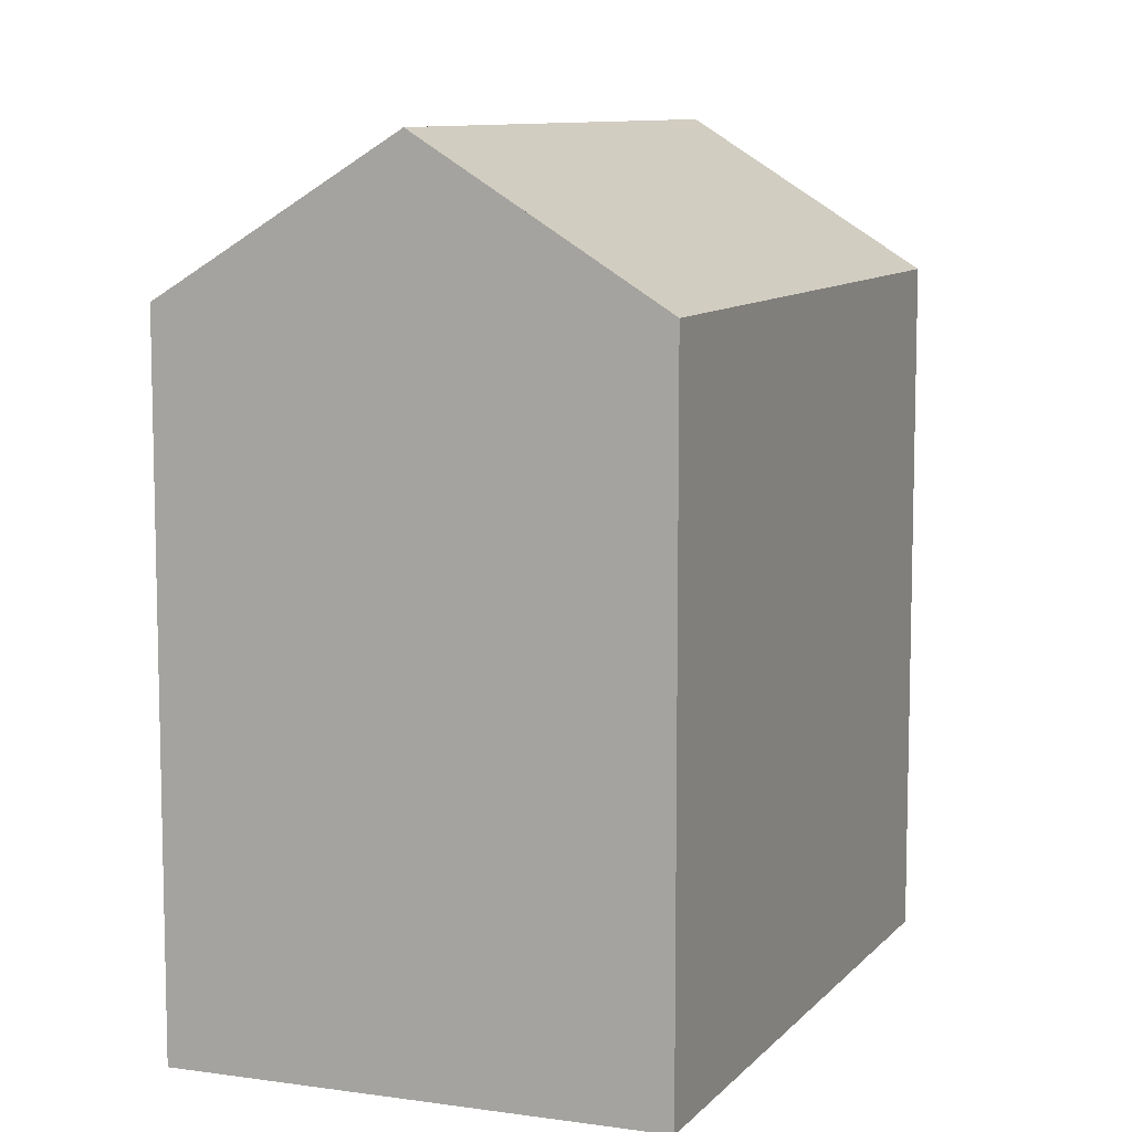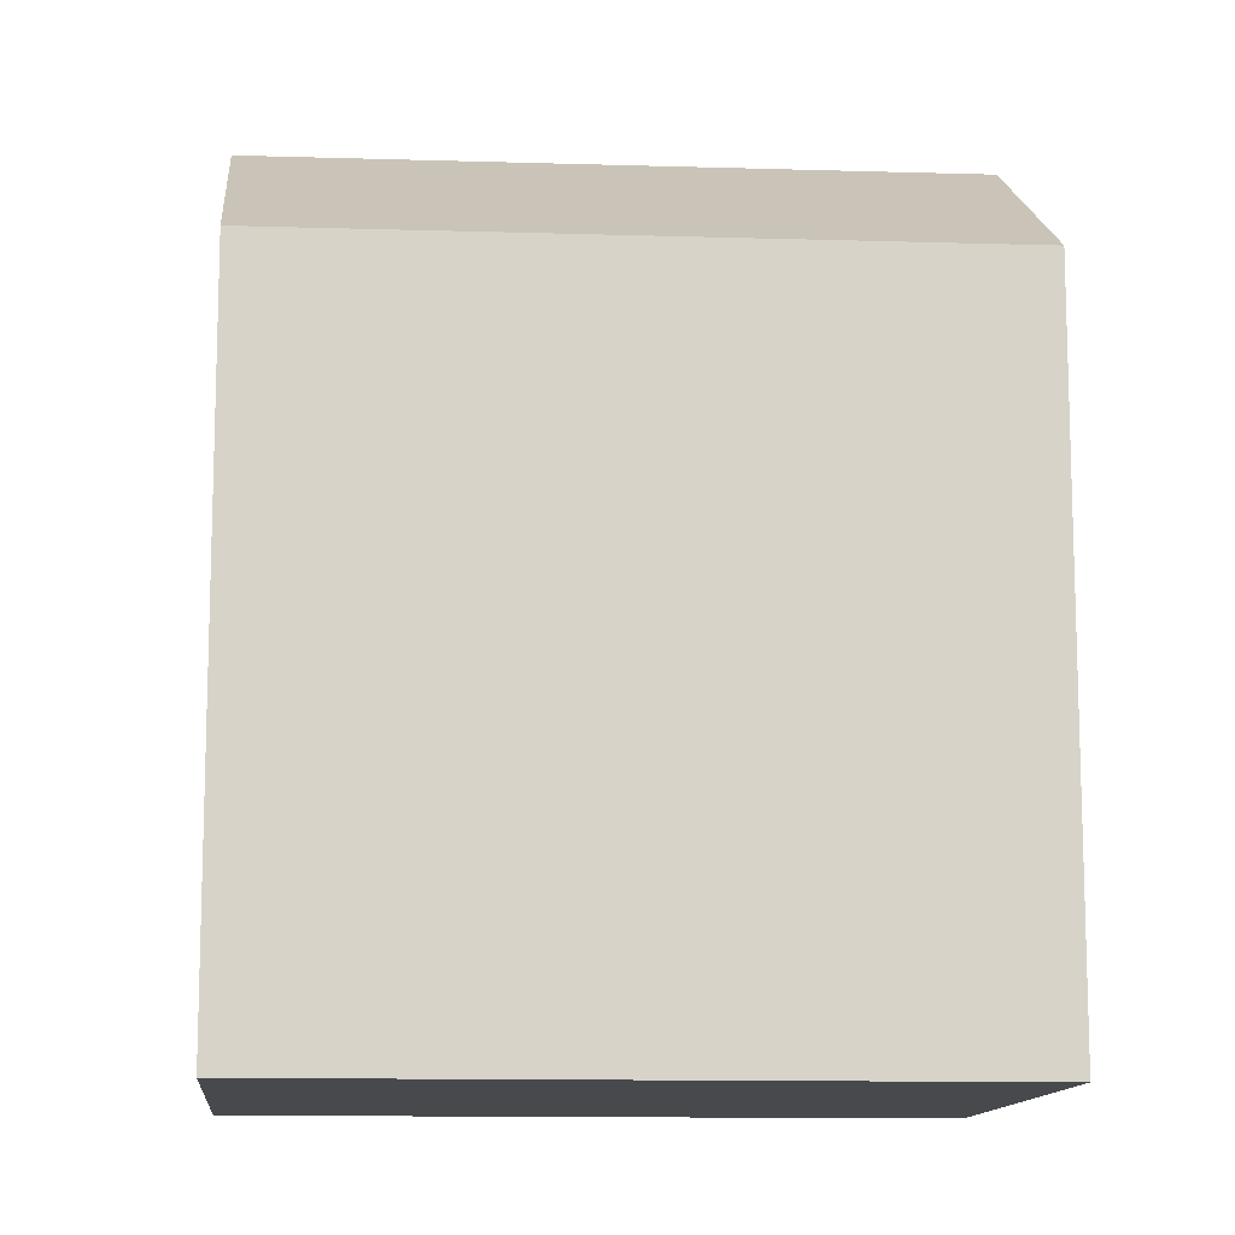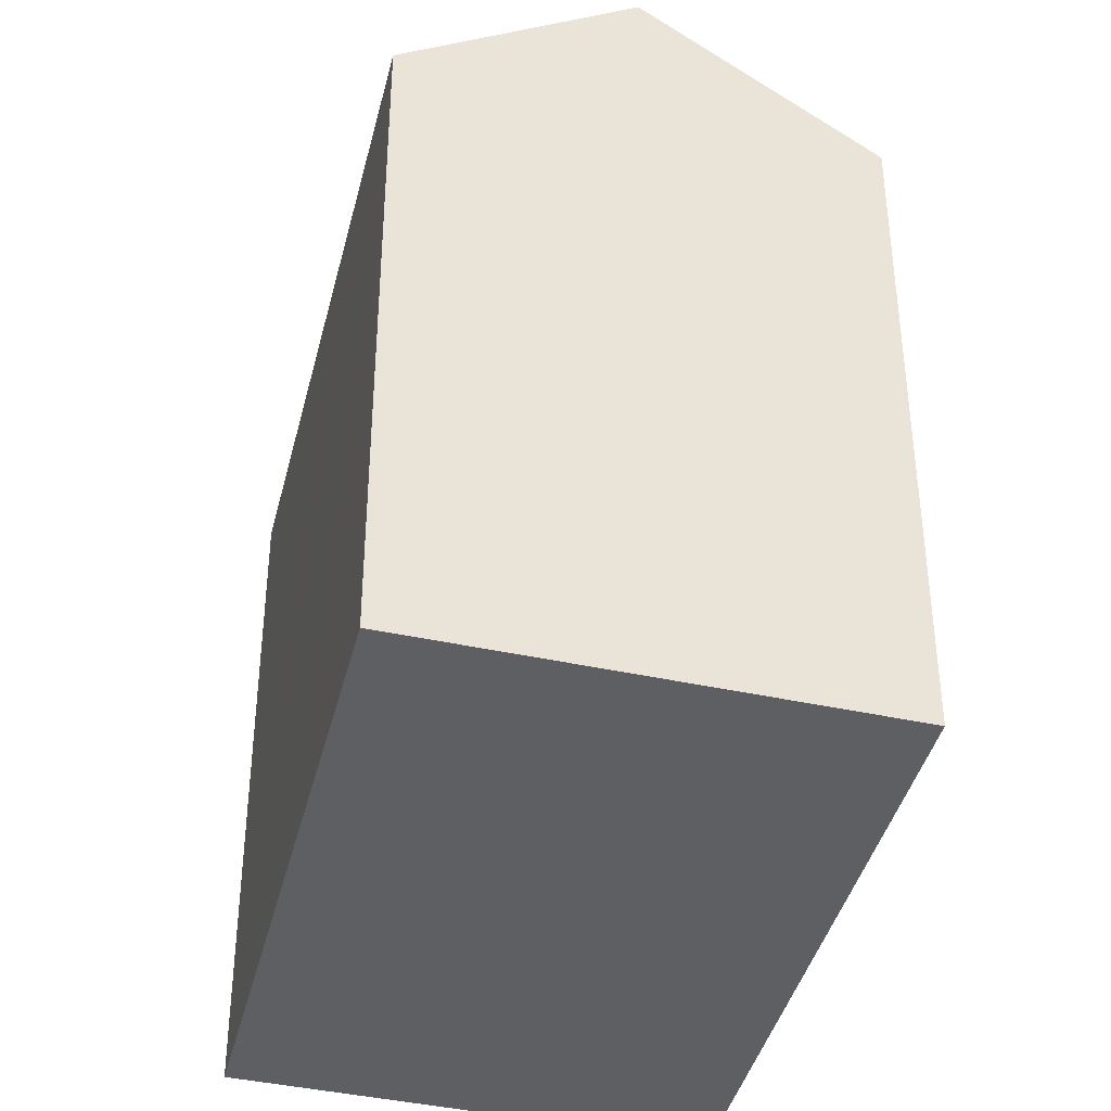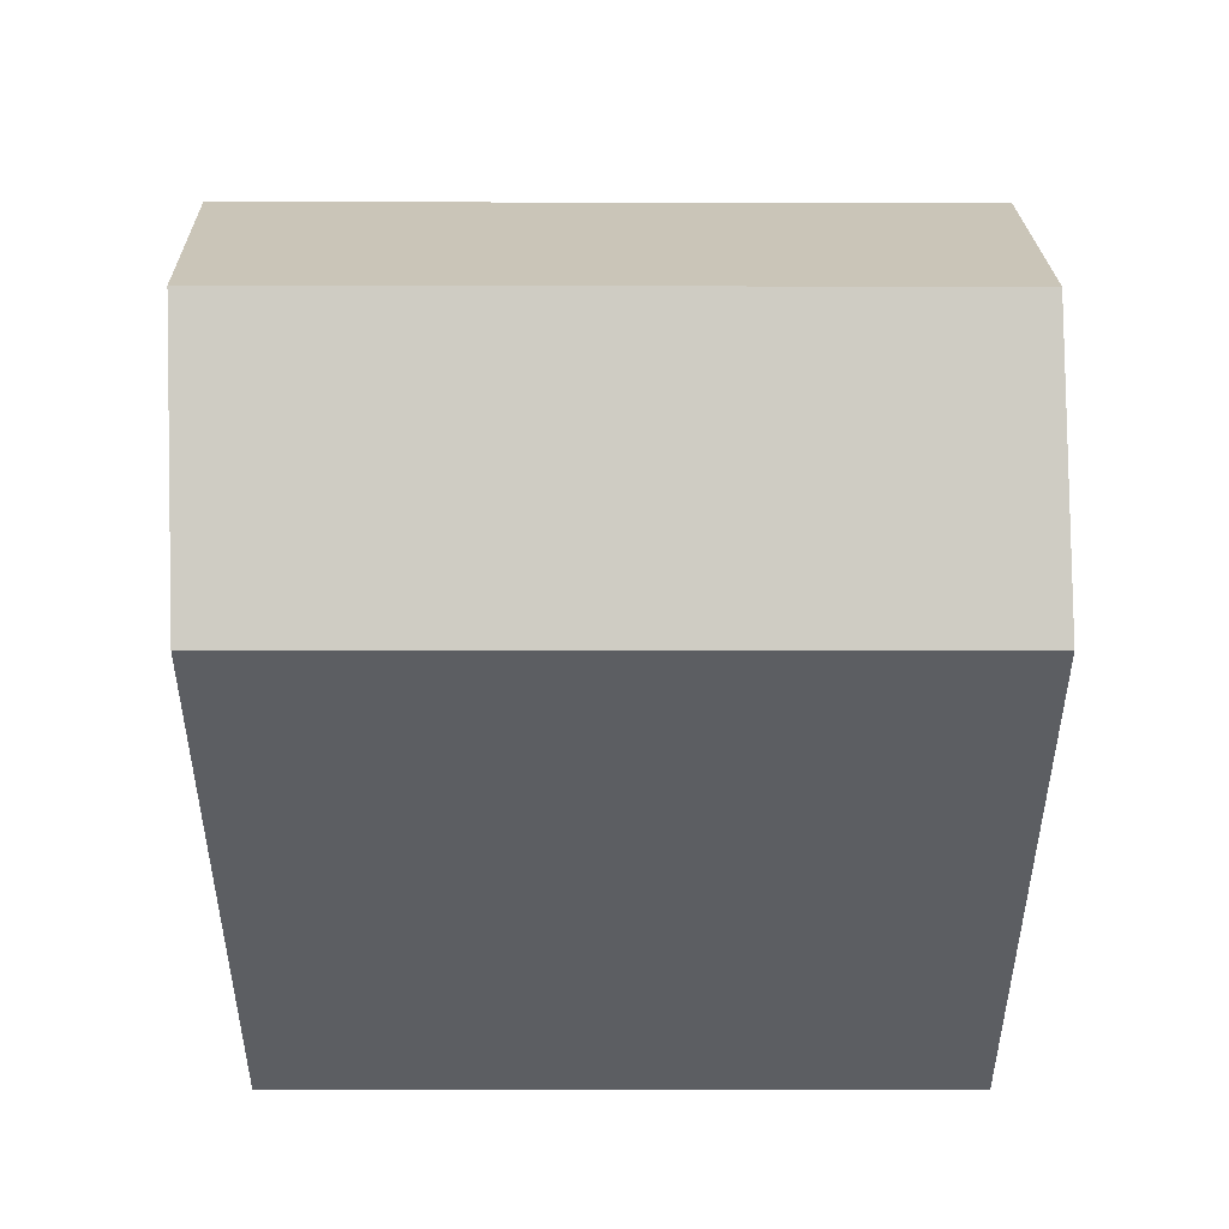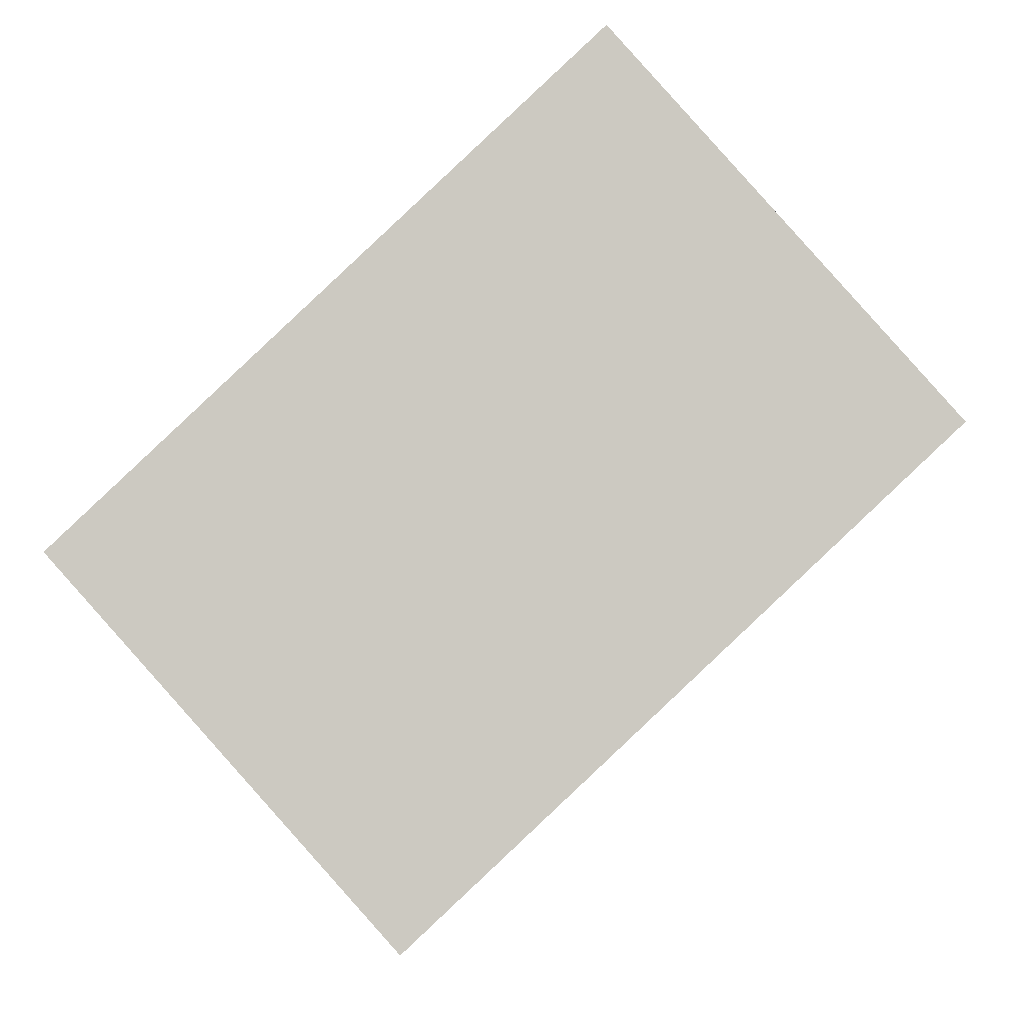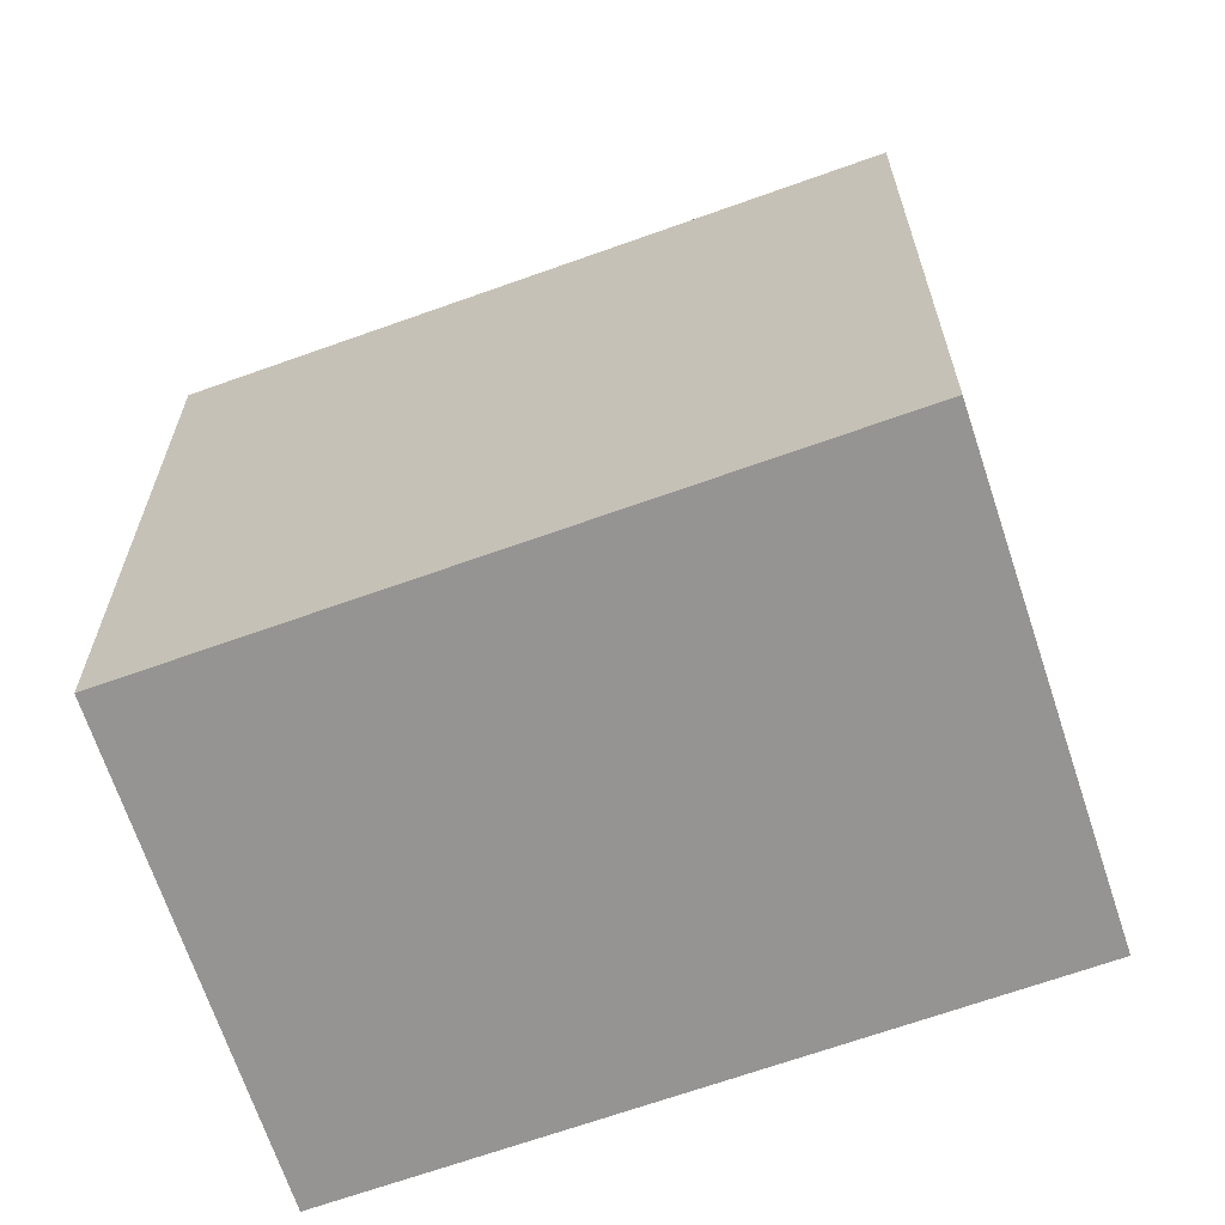
<metadata>
{"format":"obj","ext":"obj","renderer":"f3d","projection":"perspective","resolution":1024,"background":"white","views":[{"elev":9.3,"azim":69.5,"up":"+Y"},{"elev":-12.3,"azim":-47.4,"up":"+Y"},{"elev":-40.8,"azim":-146.9,"up":"+Y"},{"elev":52.5,"azim":136.8,"up":"+Y"},{"elev":-3.2,"azim":1.0,"up":"+Z"},{"elev":-67.2,"azim":-23.5,"up":"+Y"}]}
</metadata>
<code>
v  7.504 17.29 -8.382
v  12.7 16.92 -4.314
v  7.898 16.92 -8.822
v  7.432 17.36 -8.301
v  3.953 20.61 -4.415
v  16.38 20.61 7.292
v  13.15 16.92 -3.885
v  15.15 16.92 -2.004
v  15.42 16.92 -1.751
v  19.94 17.26 3.277
v  20.32 16.91 2.854
v  19.86 17.34 3.374
v  0 16.92 1.036e-15
v  4.368 16.92 4.115
v  7.435 16.92 7.005
v  12.44 16.92 11.72
v  7.898 5.402e-16 -8.822
v  7.504 5.133e-16 -8.382
v  0 0 0
v  7.432 5.083e-16 -8.301
v  3.953 2.703e-16 -4.415
v  12.44 -7.178e-16 11.72
v  4.368 -2.52e-16 4.115
v  7.435 -4.289e-16 7.005
v  19.94 -2.007e-16 3.277
v  20.32 -1.748e-16 2.854
v  16.38 -4.465e-16 7.292
v  19.86 -2.066e-16 3.374
v  12.7 2.642e-16 -4.314
v  15.15 1.227e-16 -2.004
v  15.42 1.072e-16 -1.751
v  13.15 2.379e-16 -3.885
g defaultobject
f 1 2 3
f 2 1 4
f 2 4 5
f 2 5 6
f 2 6 7
f 7 6 8
f 8 6 9
f 9 6 10
f 9 10 11
f 10 6 12
f 13 6 5
f 6 13 14
f 6 14 15
f 6 15 16
f 4 13 5
f 13 4 1
f 13 1 3
f 13 3 17
f 13 17 18
f 13 18 19
f 19 18 20
f 19 20 21
f 19 14 13
f 14 19 15
f 15 19 16
f 16 19 22
f 22 19 23
f 22 23 24
f 22 6 16
f 6 22 12
f 12 22 10
f 10 22 11
f 11 22 25
f 11 25 26
f 25 22 27
f 25 27 28
f 26 9 11
f 9 26 8
f 8 26 7
f 7 26 2
f 2 26 3
f 3 26 29
f 3 29 17
f 29 26 30
f 30 26 31
f 29 30 32
f 24 27 22
f 27 24 28
f 28 24 25
f 25 24 26
f 26 24 31
f 31 24 23
f 31 23 30
f 30 23 32
f 32 23 29
f 29 23 17
f 17 23 20
f 20 23 21
f 21 23 19
f 17 20 18

</code>
